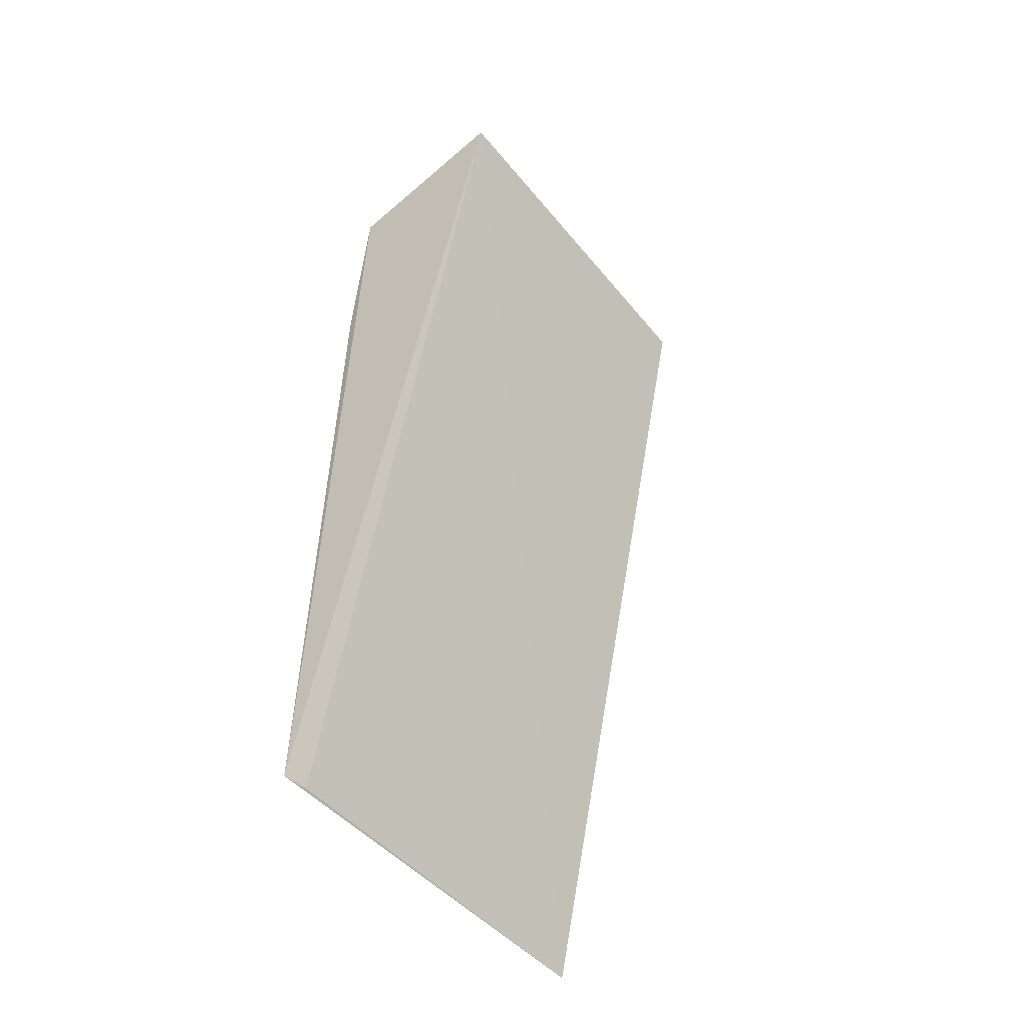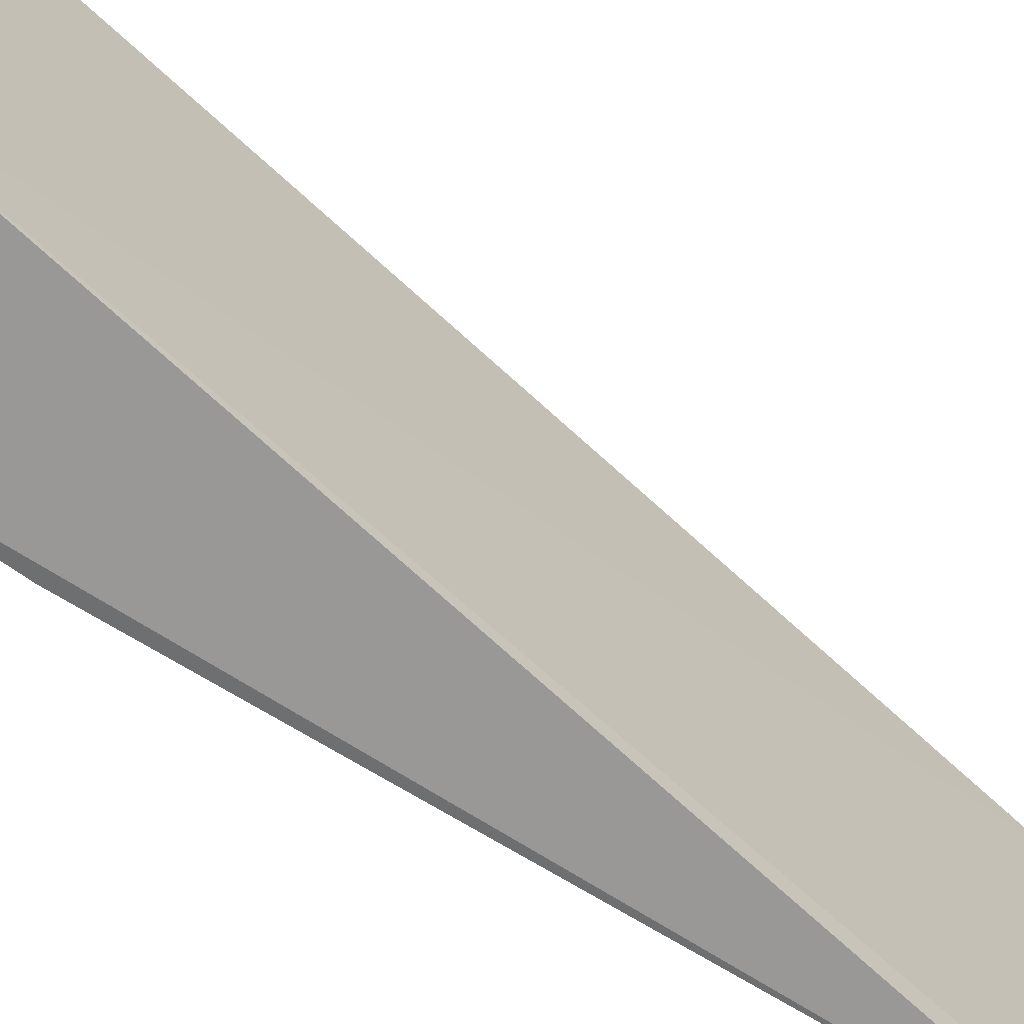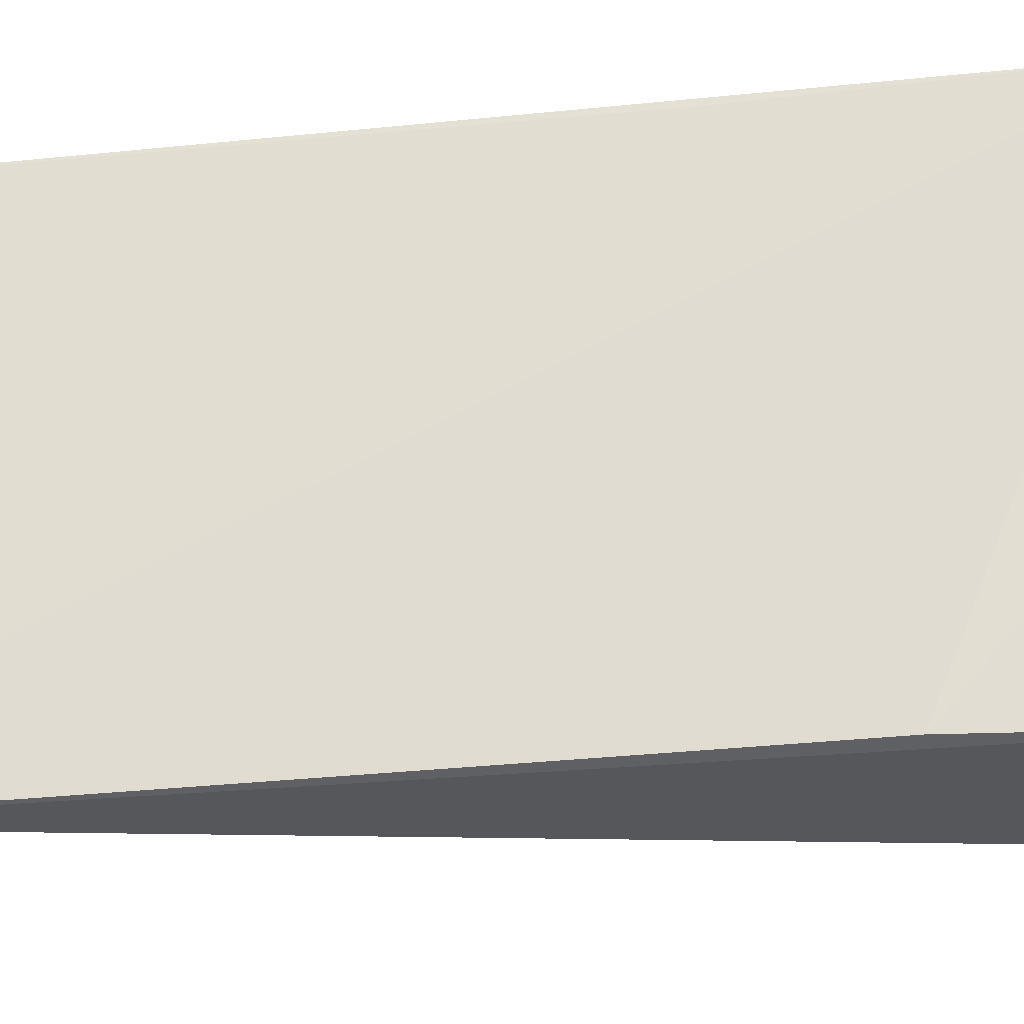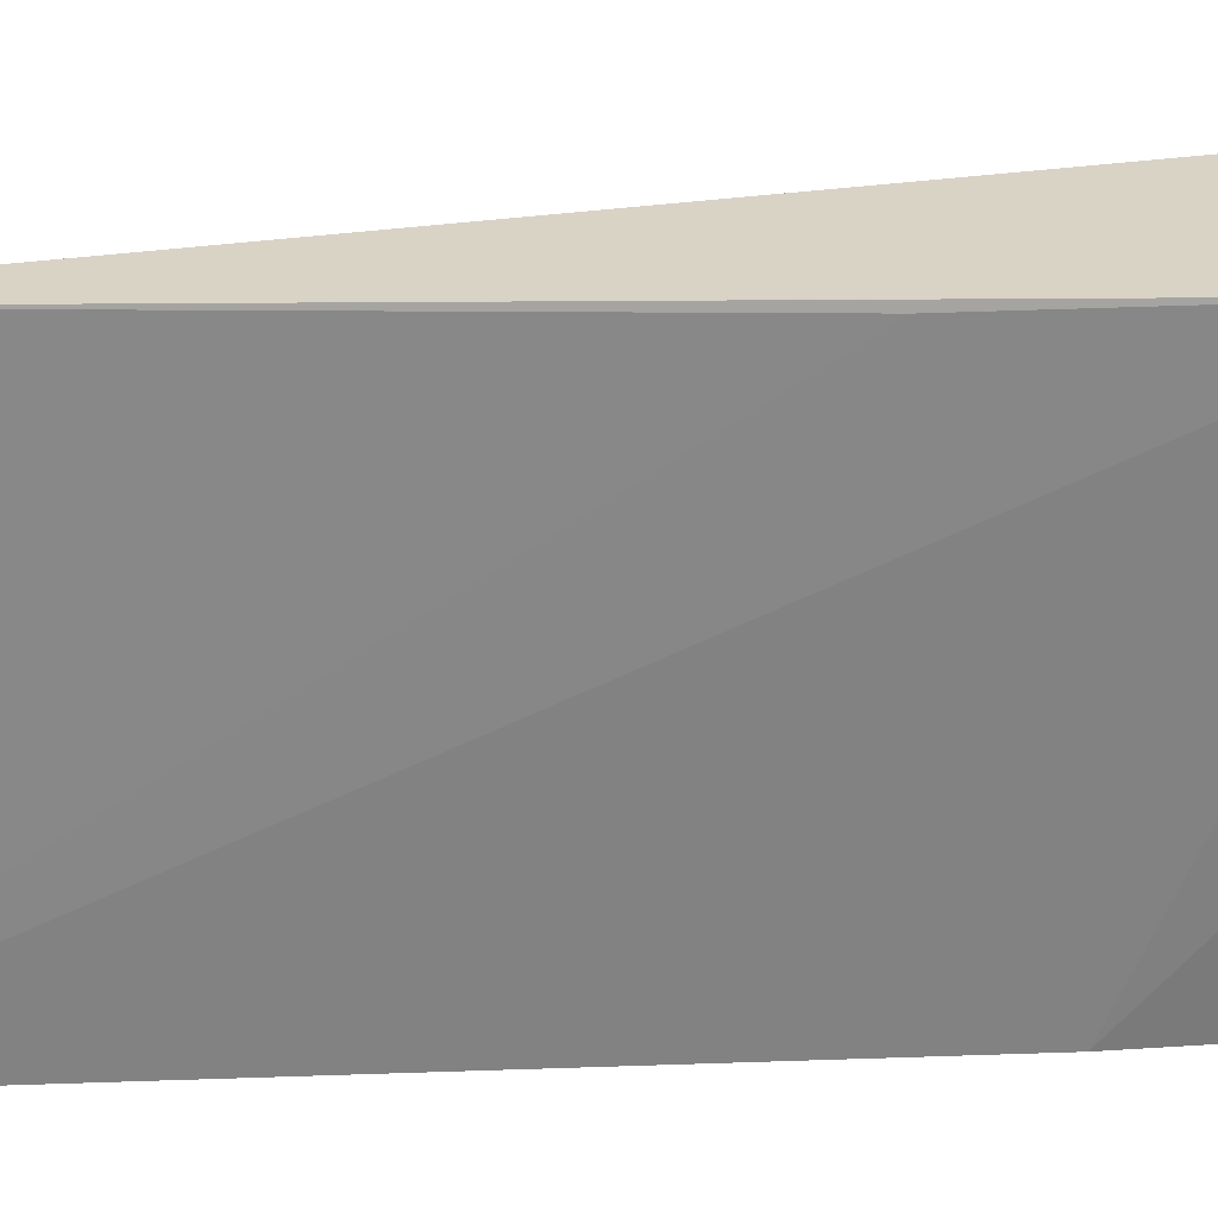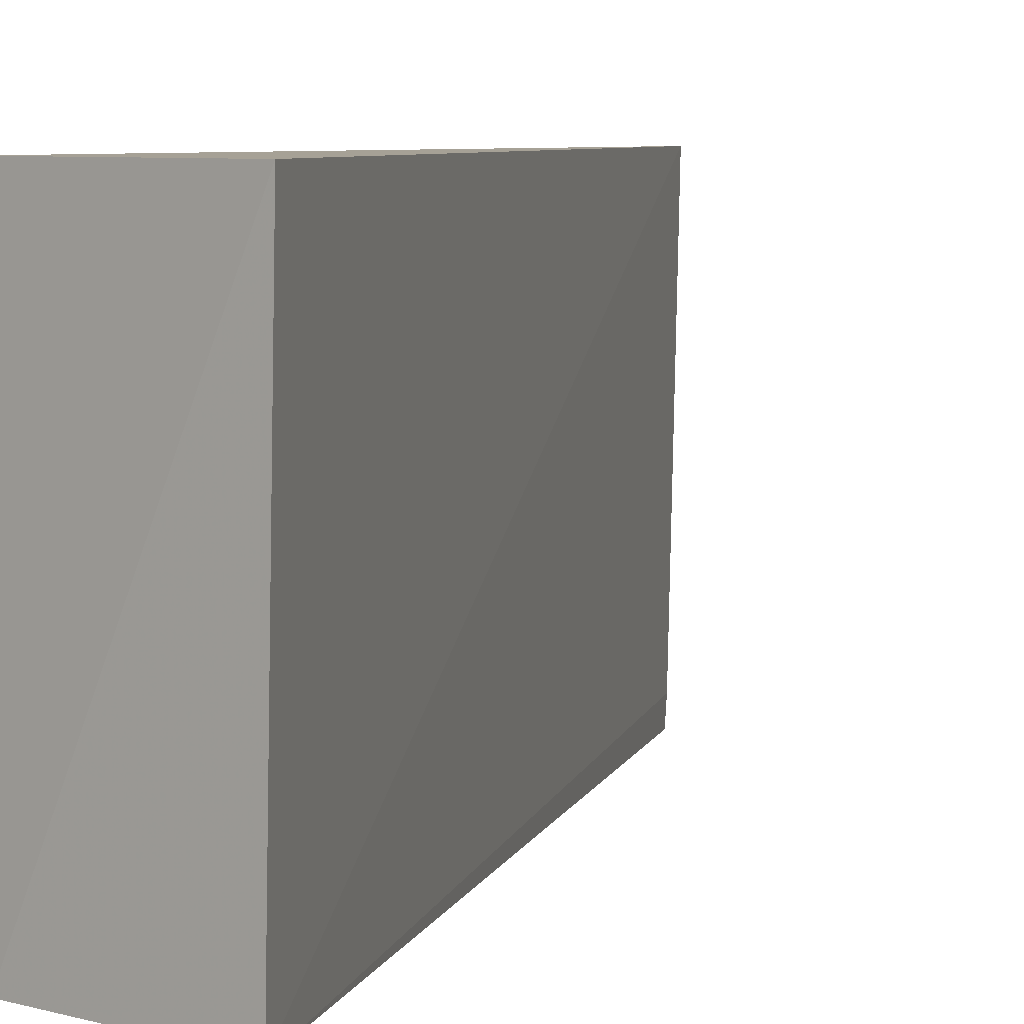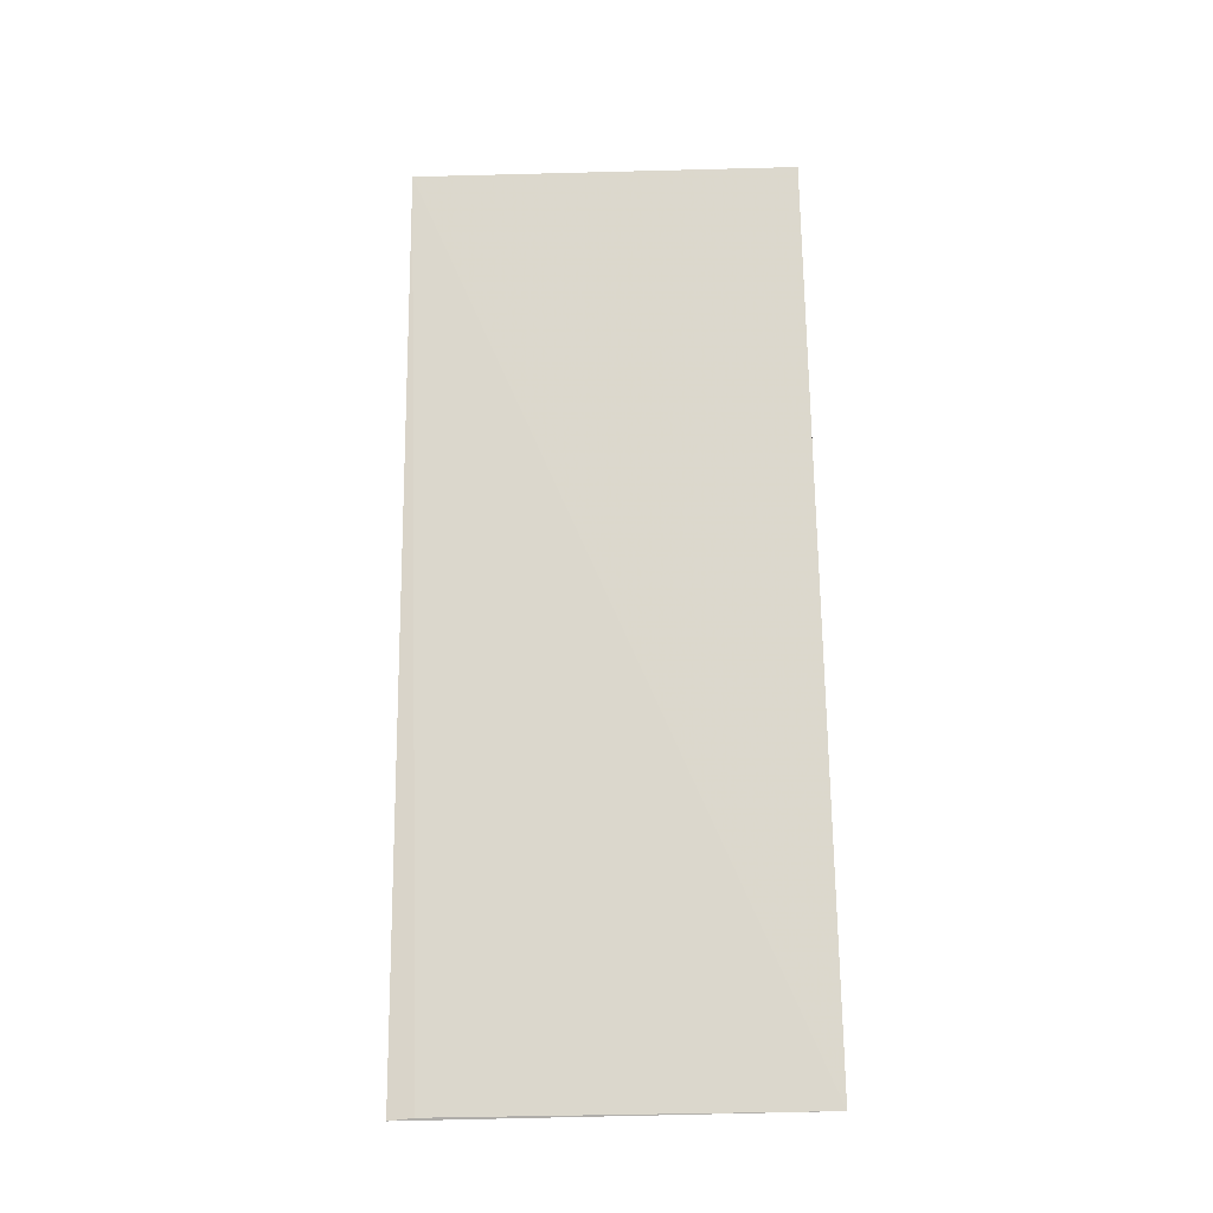
<metadata>
{"format":"obj","ext":"obj","renderer":"f3d","projection":"perspective","resolution":1024,"background":"white","views":[{"elev":-47.9,"azim":-142.3,"up":"+Y"},{"elev":-68.2,"azim":-121.0,"up":"+Z"},{"elev":-27.4,"azim":99.0,"up":"+Z"},{"elev":28.4,"azim":88.8,"up":"+Z"},{"elev":6.2,"azim":-154.6,"up":"+Z"},{"elev":-31.1,"azim":-85.8,"up":"+Y"}]}
</metadata>
<code>
v 0.03971 0.01847 0.1384
v 0.03959 -0.0003057 0.1384
v 0.03978 -0.0002395 0.1295
v 0.03534 0.02018 0.1297
v 0.03533 0.01987 0.1384
v 0.03973 -0.0002021 0.13
v 0.03922 0.0191 0.1297
v 0.0397 0.01277 0.1383
v 0.03959 0.01494 0.1297
v 0.03956 0.01869 0.1341
f 5 2 1
f 5 4 2
f 6 3 2
f 6 2 4
f 6 4 3
f 7 3 4
f 7 5 1
f 7 4 5
f 8 1 2
f 8 2 3
f 8 3 1
f 9 1 3
f 9 3 7
f 10 9 7
f 10 7 1
f 10 1 9

</code>
